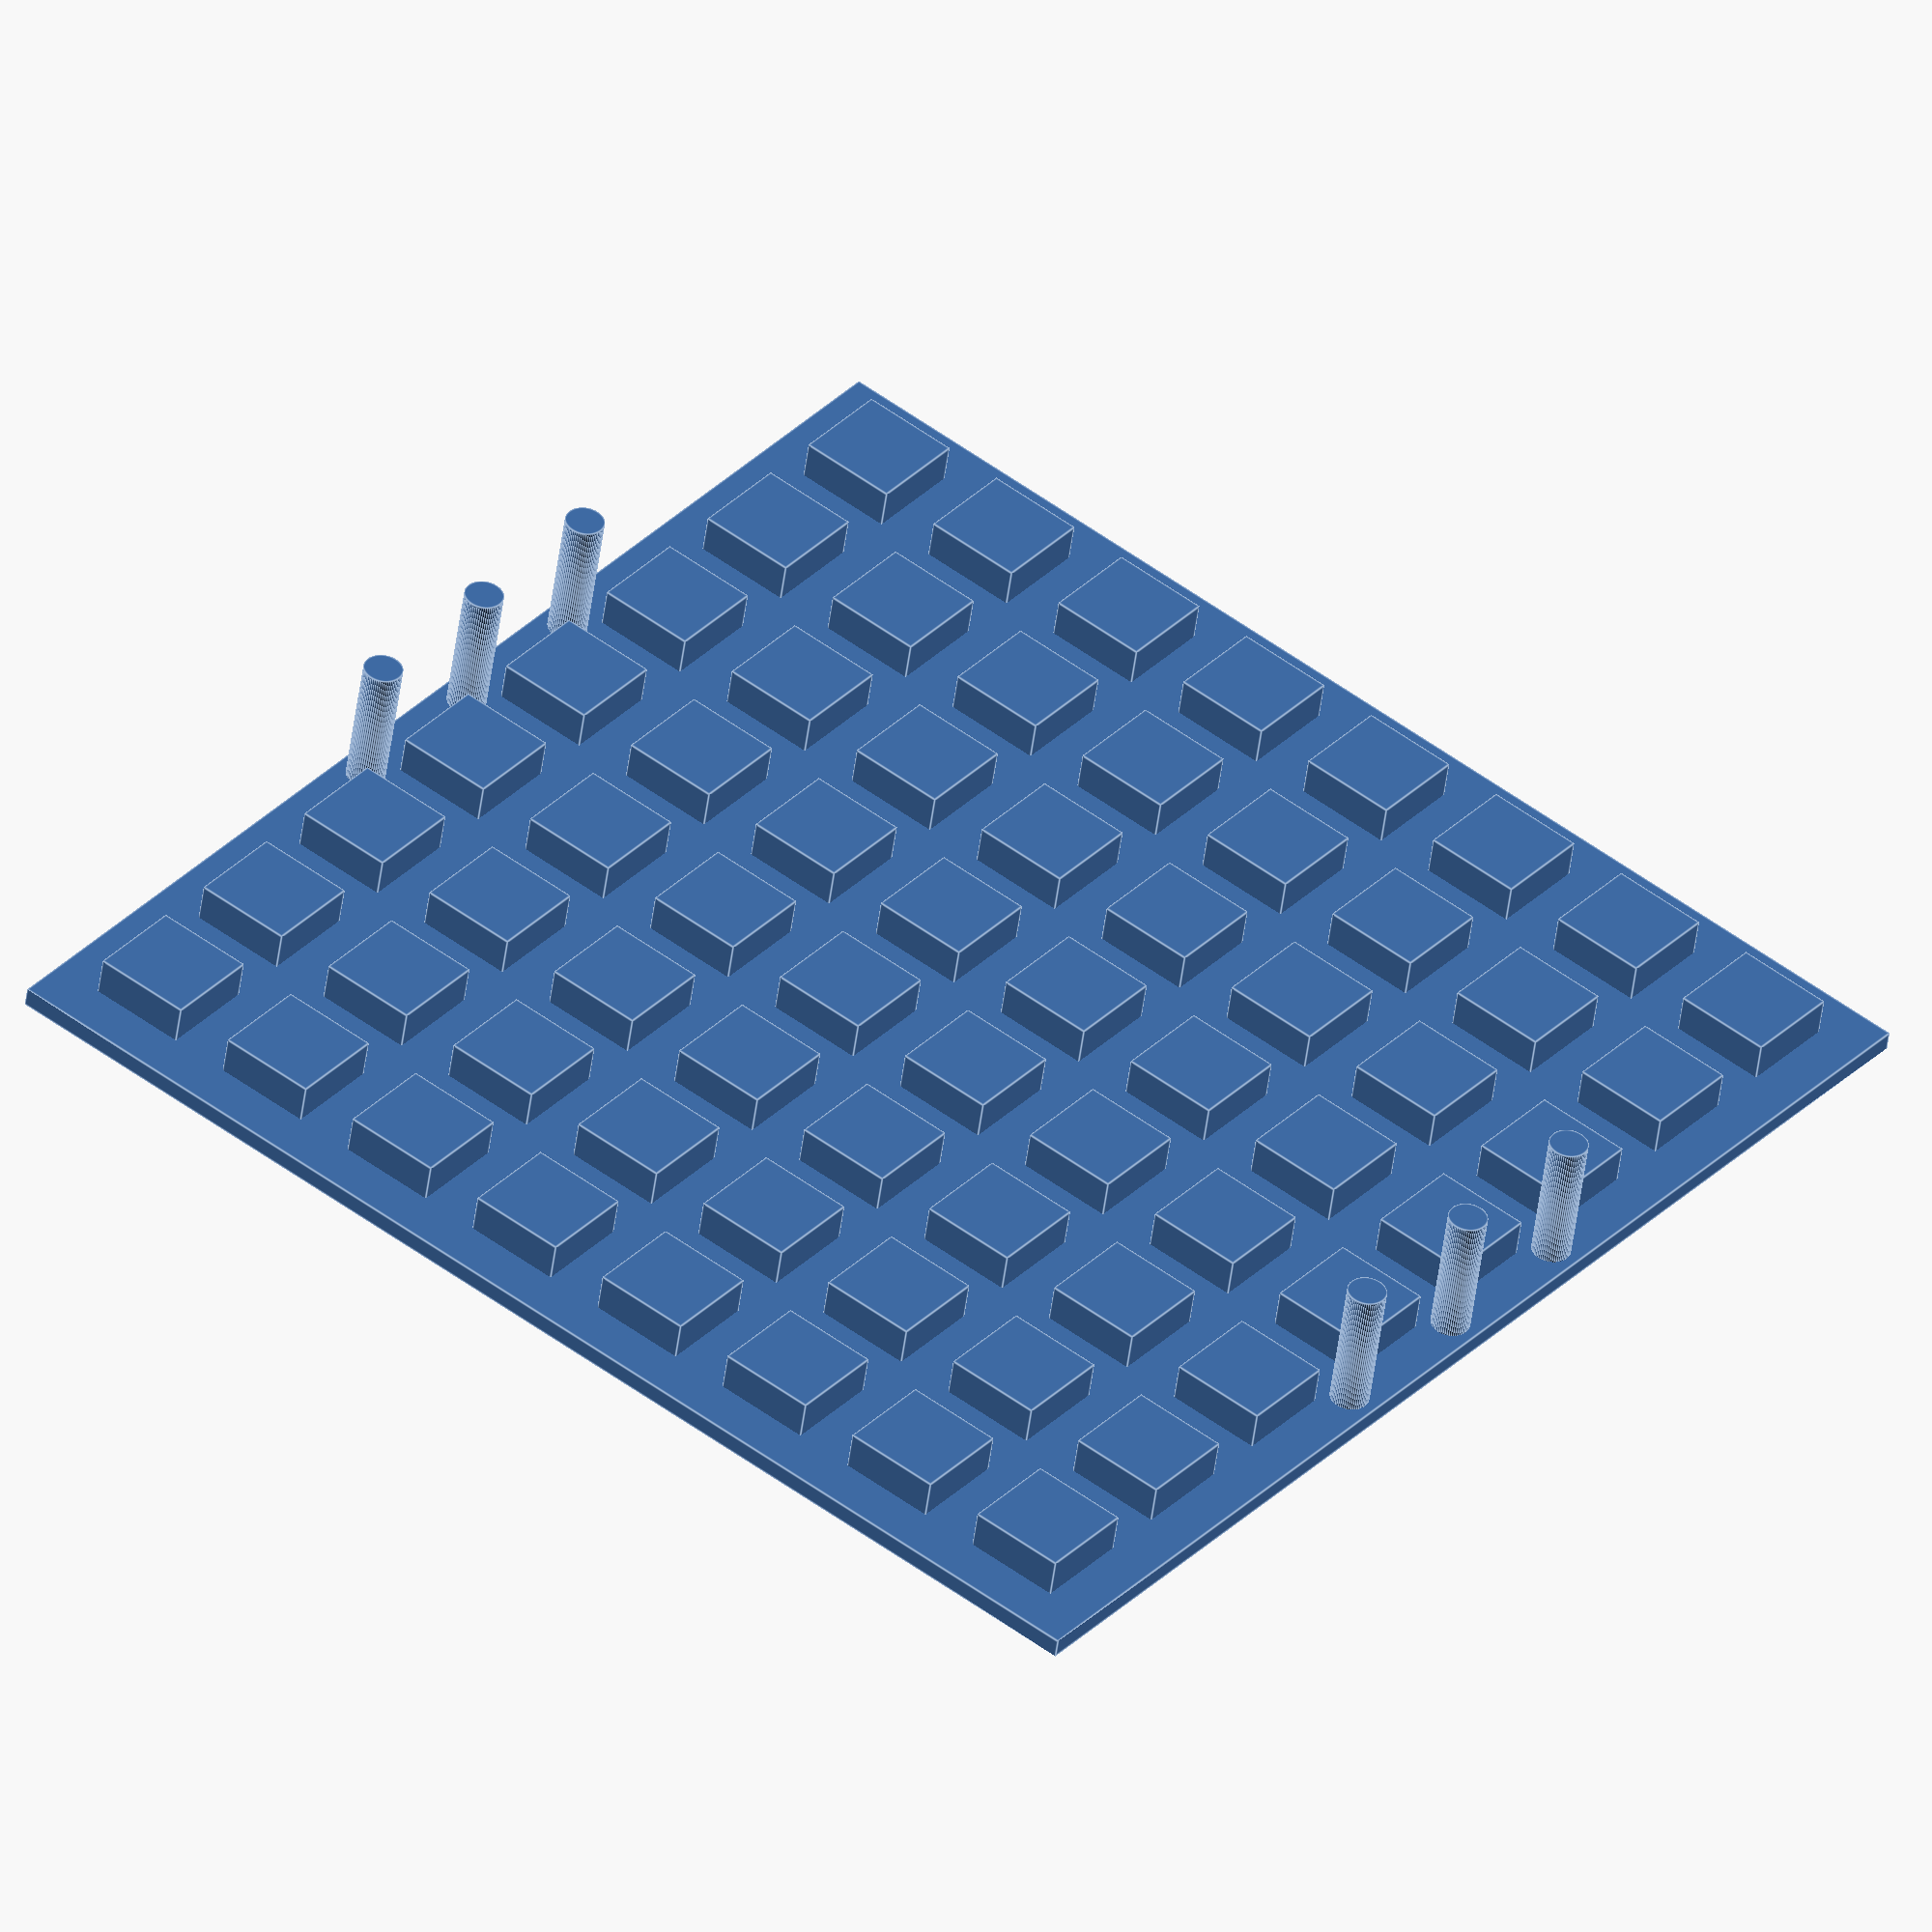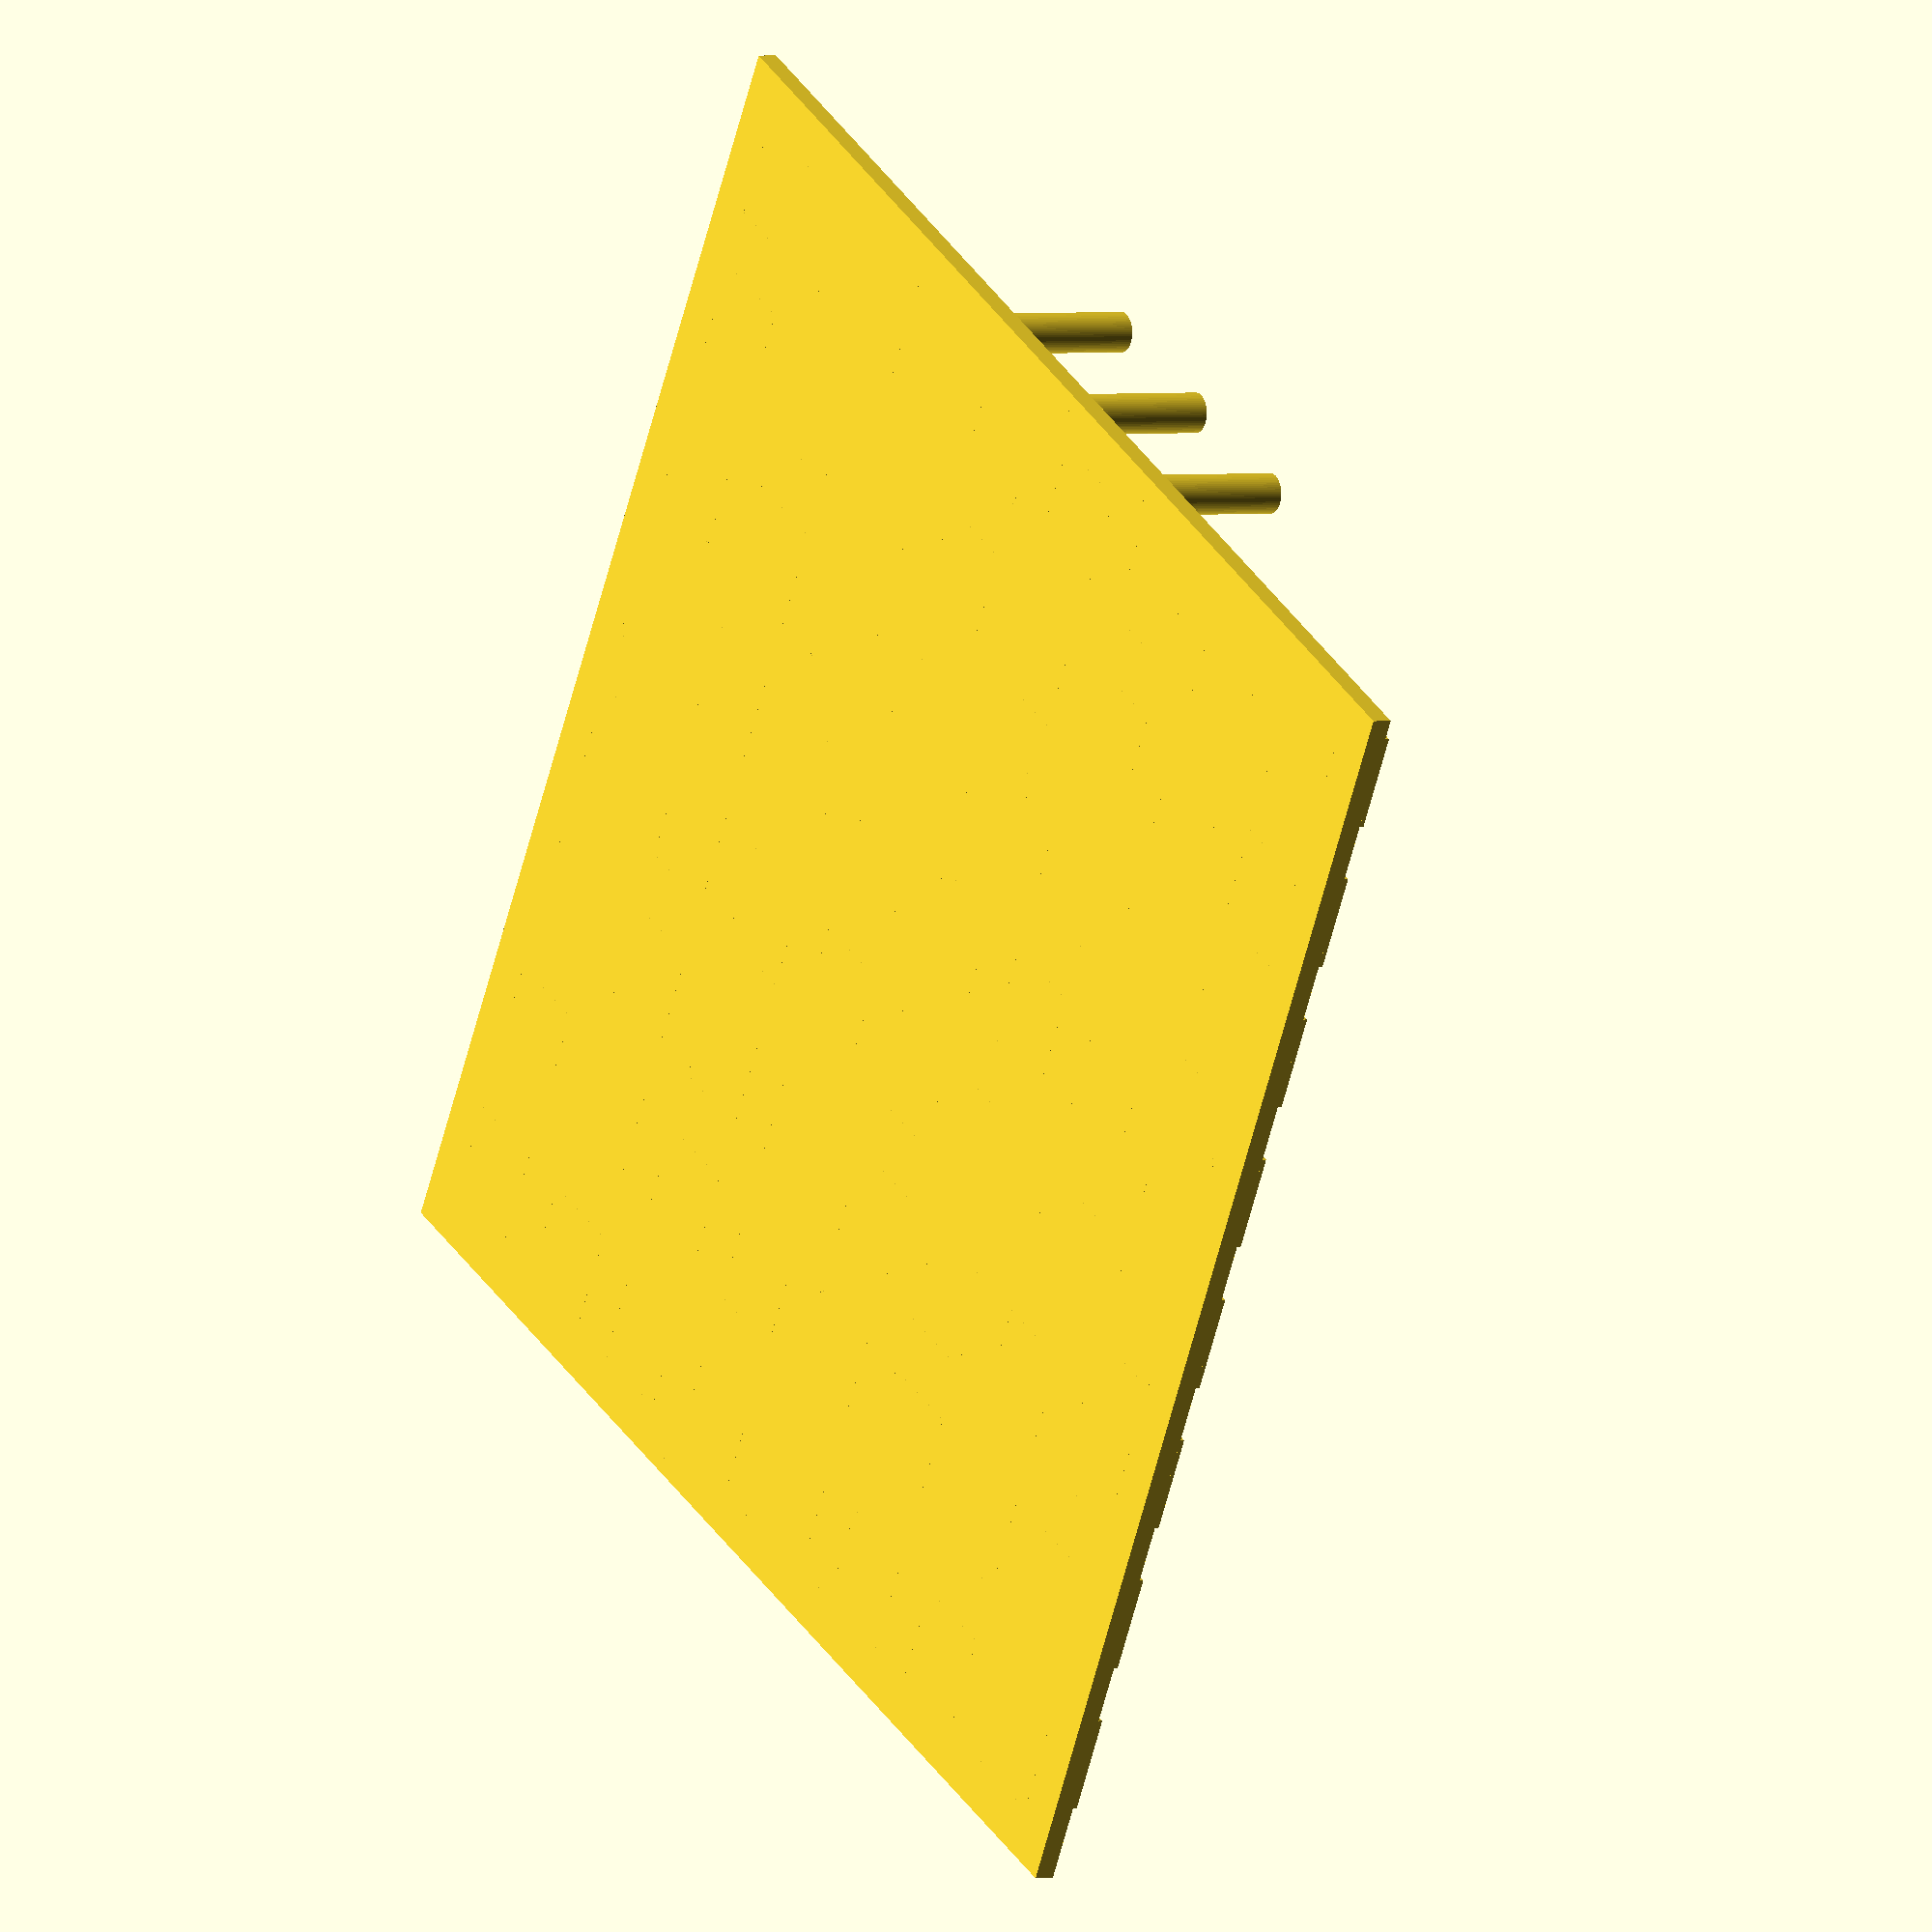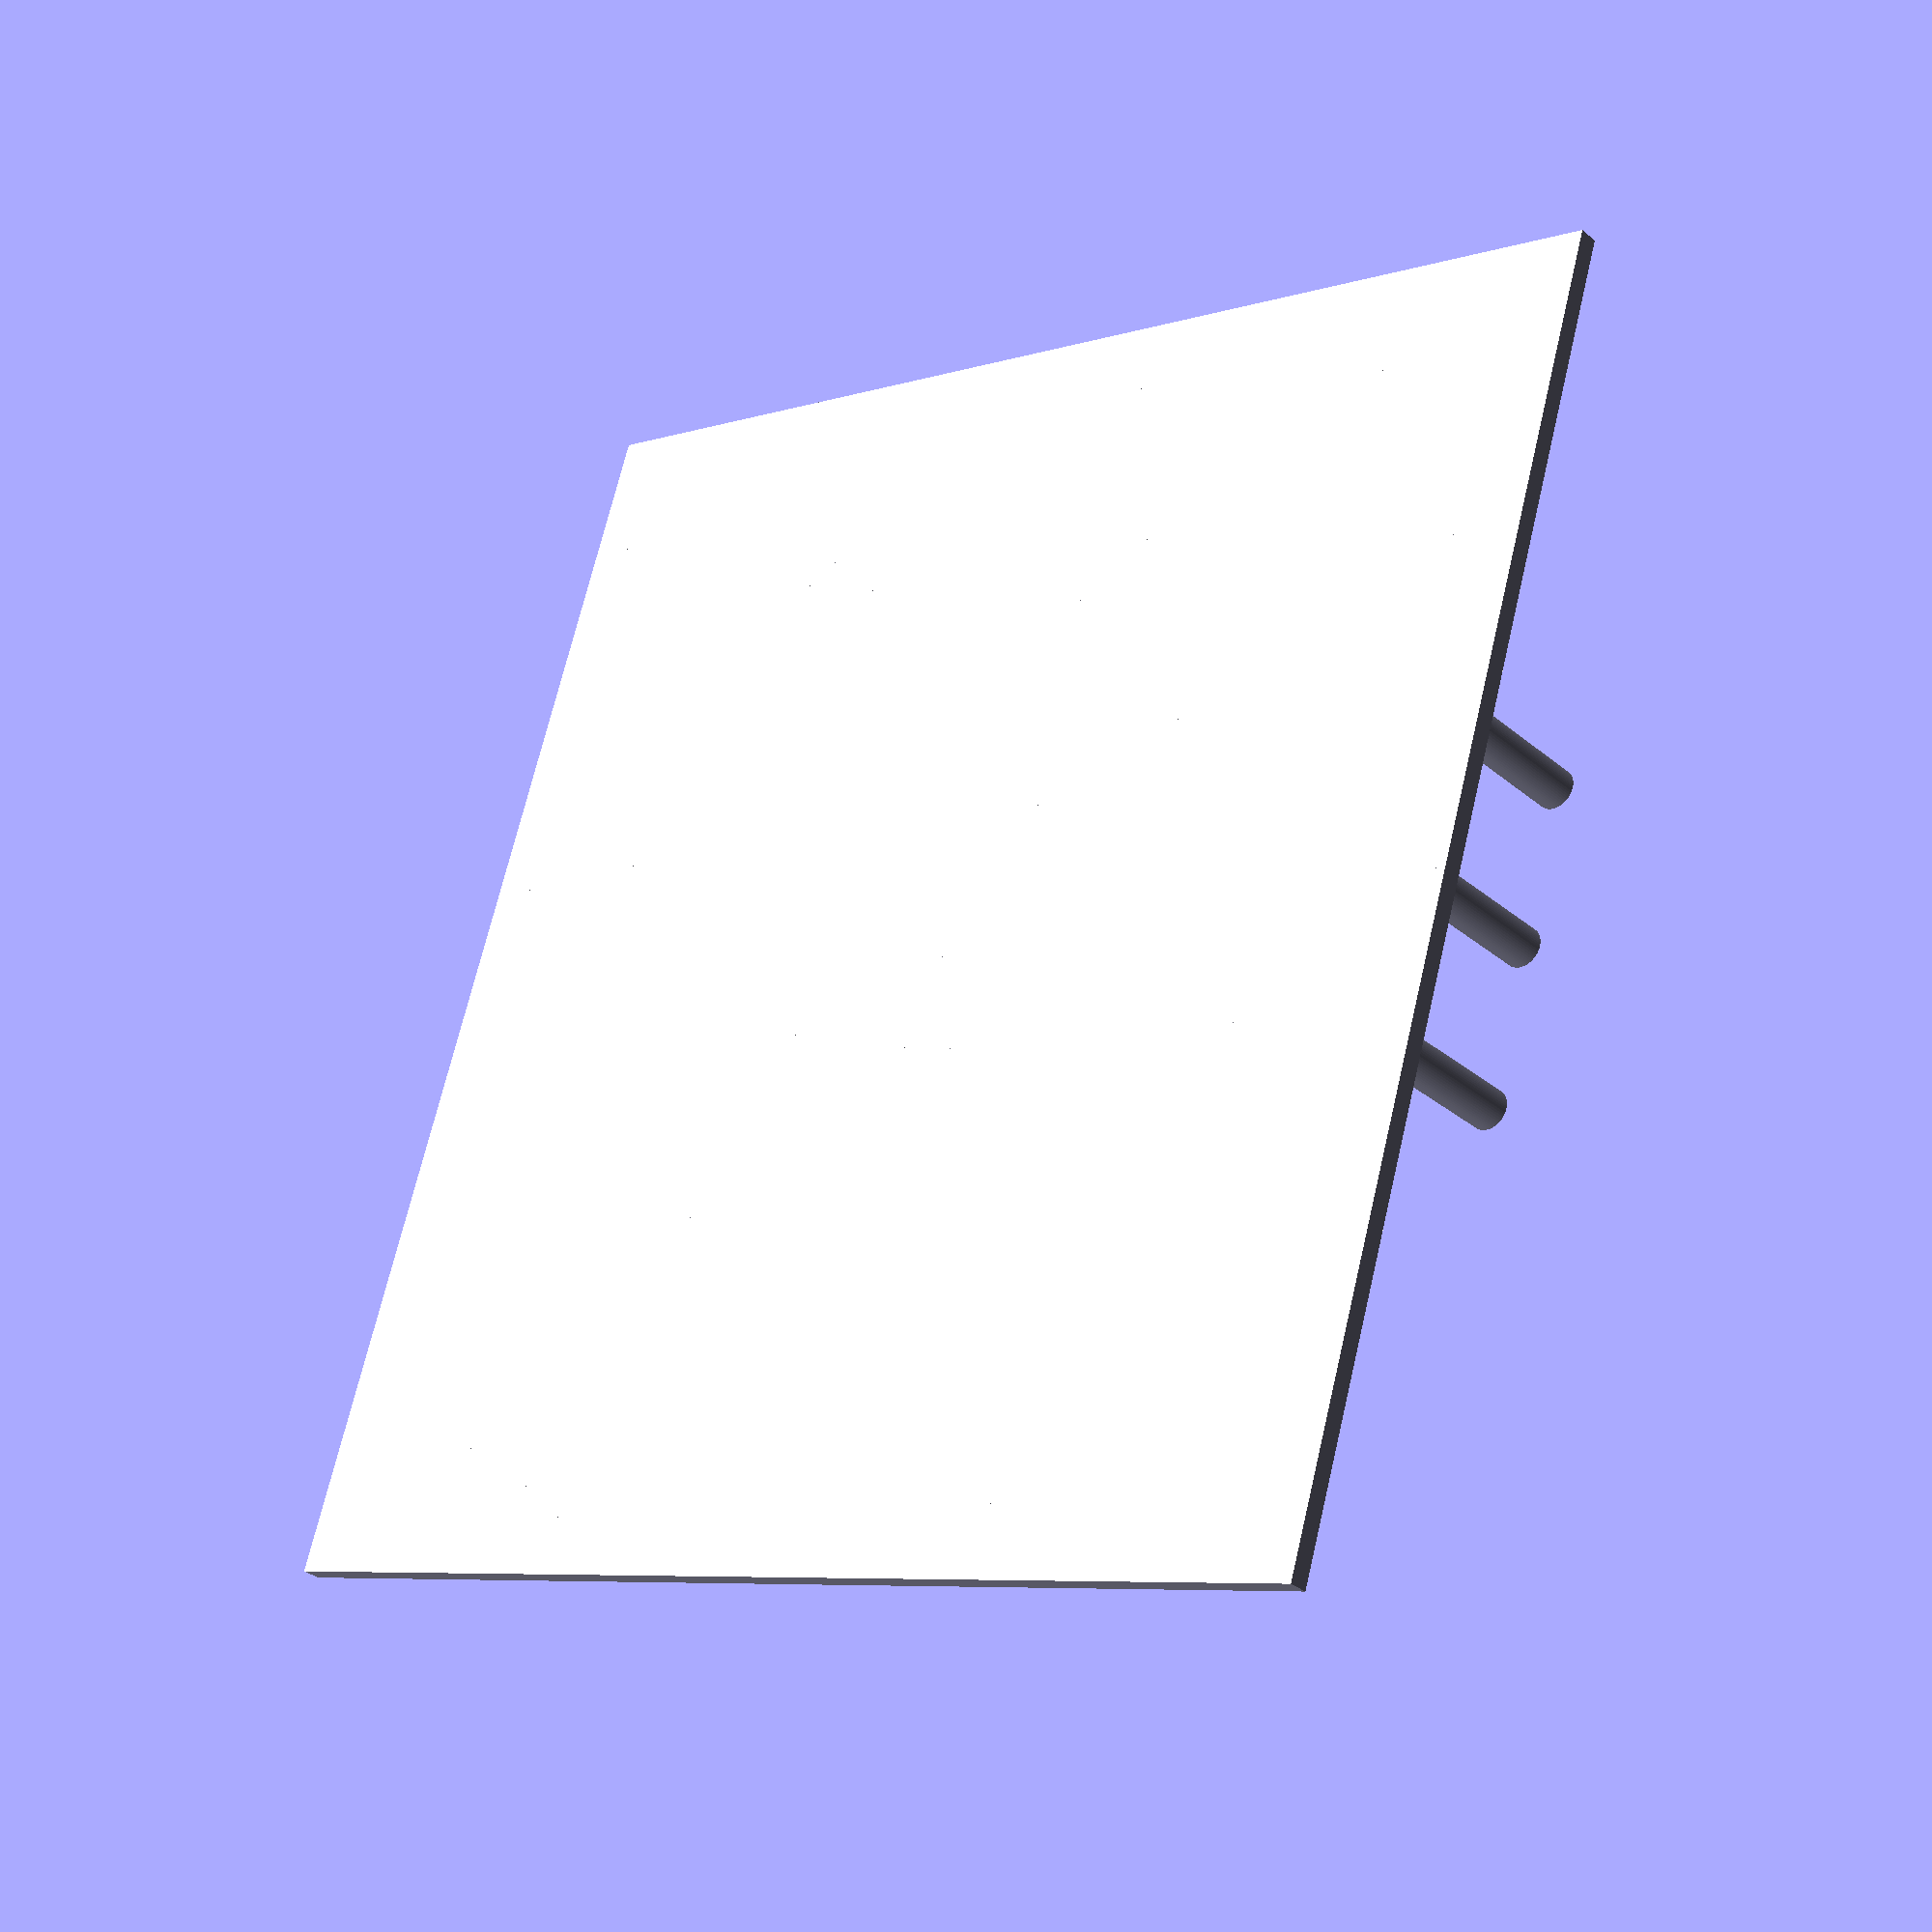
<openscad>
$fn=60;
union(){
    union(){
        translate([3,3,0])cube([66,66,1]);
        translate([0,0,1.5])for(i = [1 : 1 : 8])for(j = [1 : 1 : 8])    translate([i*8,j*8,0])cube([5,5,3], center=true);
        }
    translate([33+3,1.5+3,0])cylinder(d=2,h=8);
    translate([33+3+8,1.5+3,0])cylinder(d=2,h=8);
    translate([33+3-8,1.5+3,0])cylinder(d=2,h=8);
    translate([33+3,66-1.5+3,0])cylinder(d=2,h=8);
    translate([33+3+8,66-1.5+3,0])cylinder(d=2,h=8);
    translate([33+3-8,66-1.5+3,0])cylinder(d=2,h=8);
}
</openscad>
<views>
elev=48.6 azim=308.9 roll=352.8 proj=o view=edges
elev=178.7 azim=151.2 roll=301.7 proj=o view=solid
elev=32.3 azim=252.4 roll=220.9 proj=p view=wireframe
</views>
